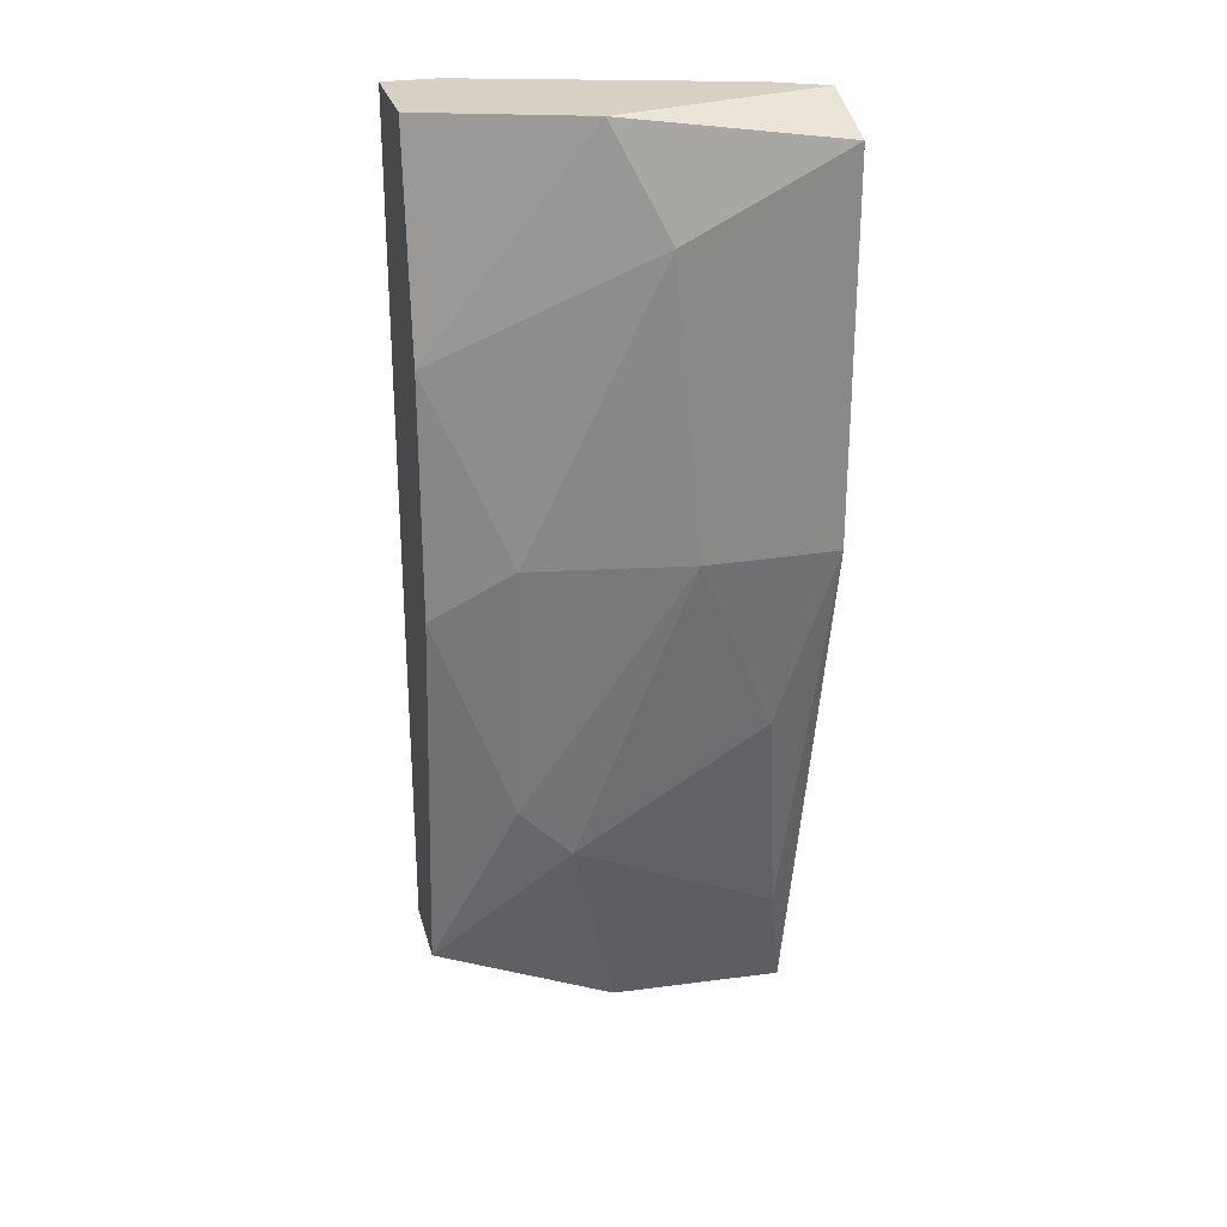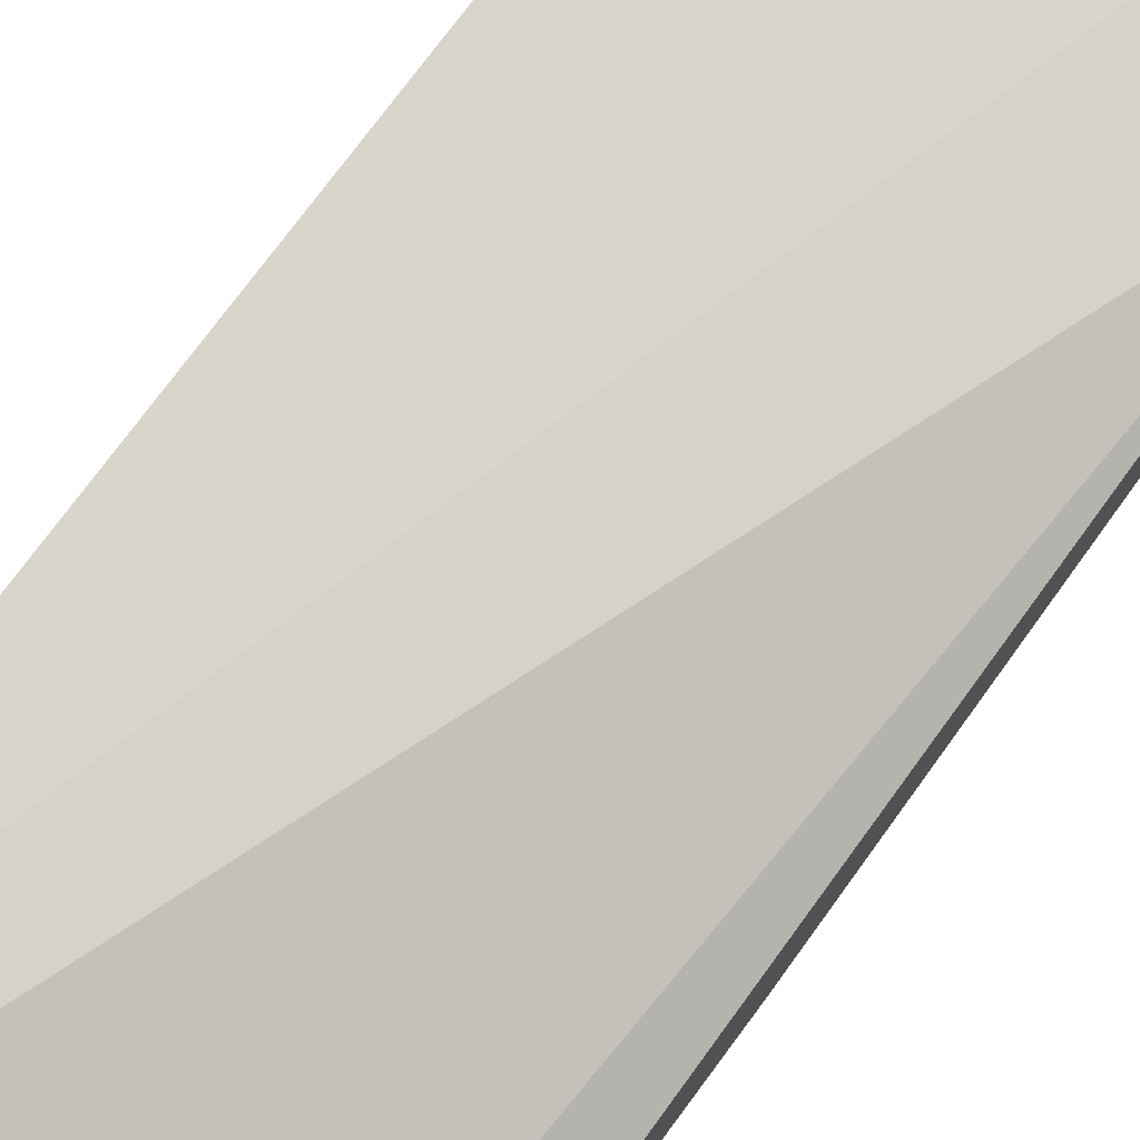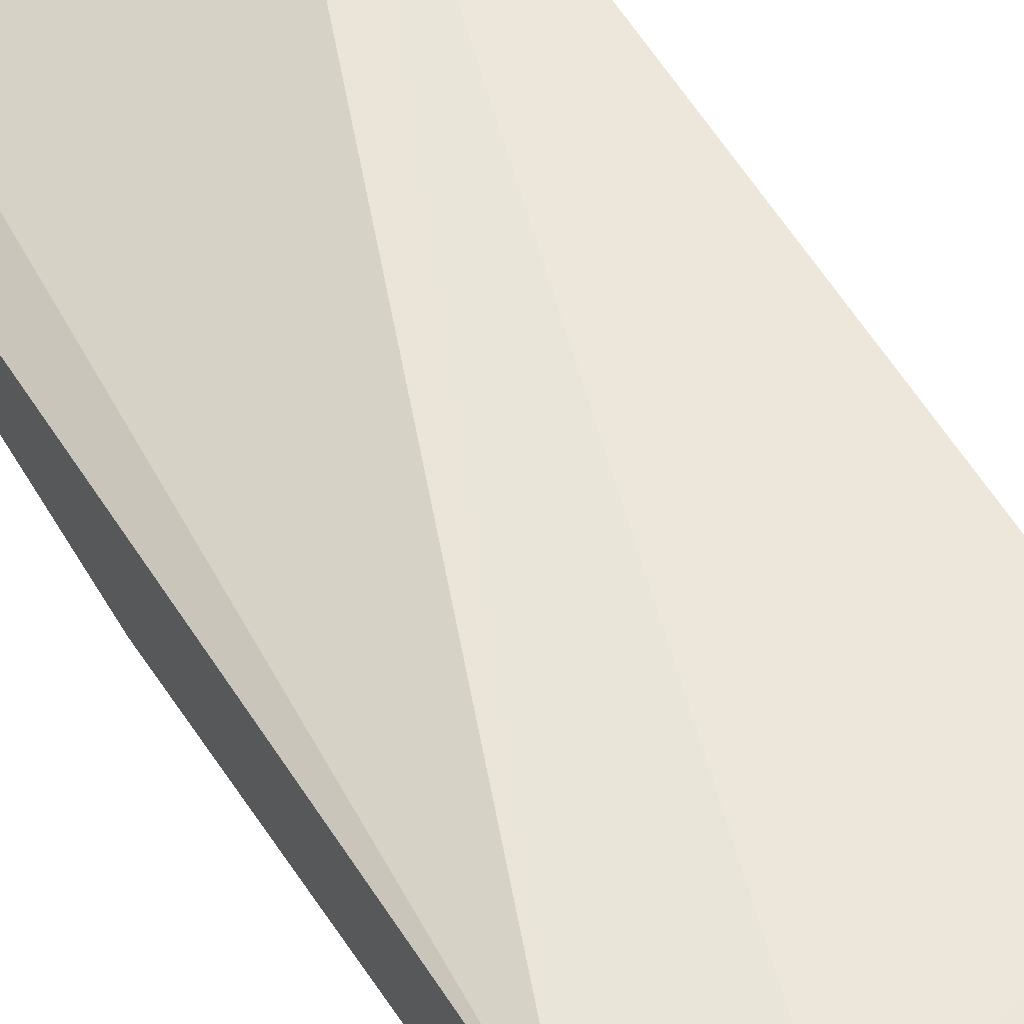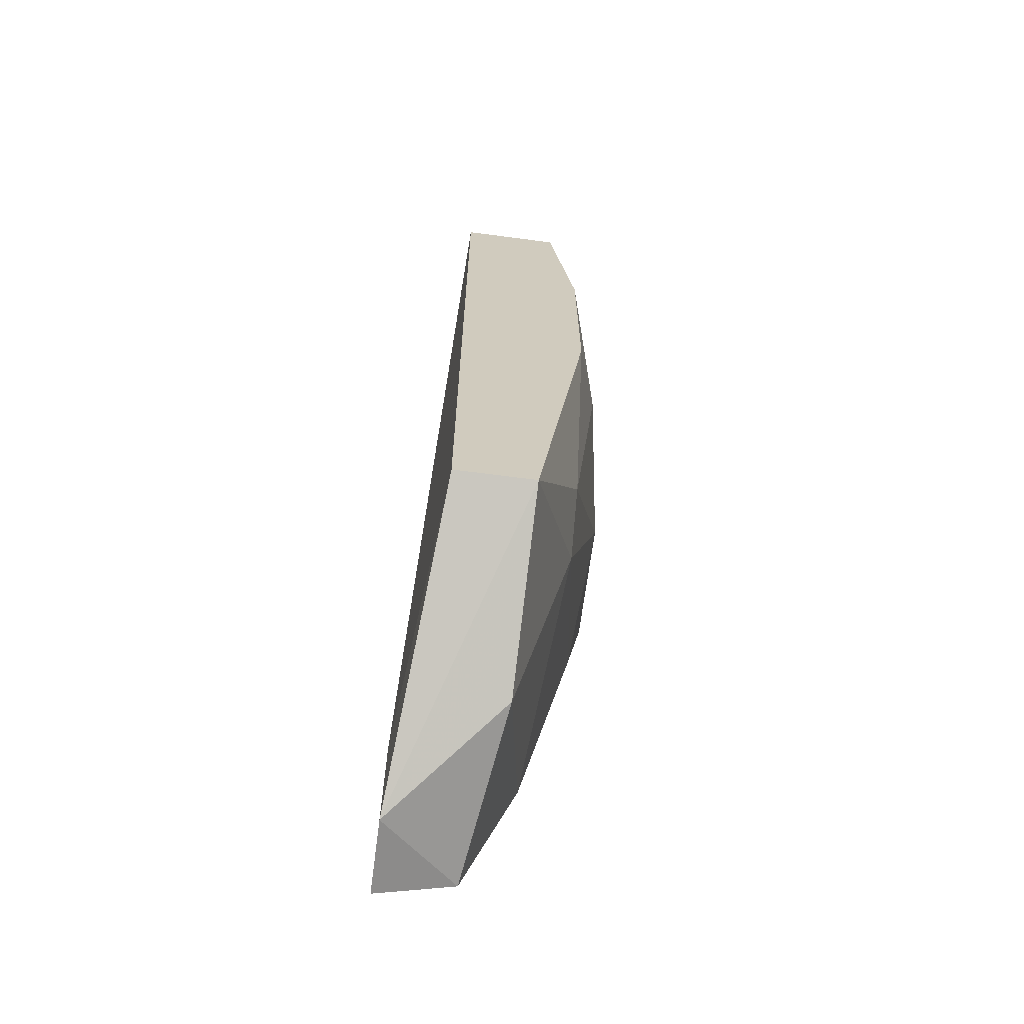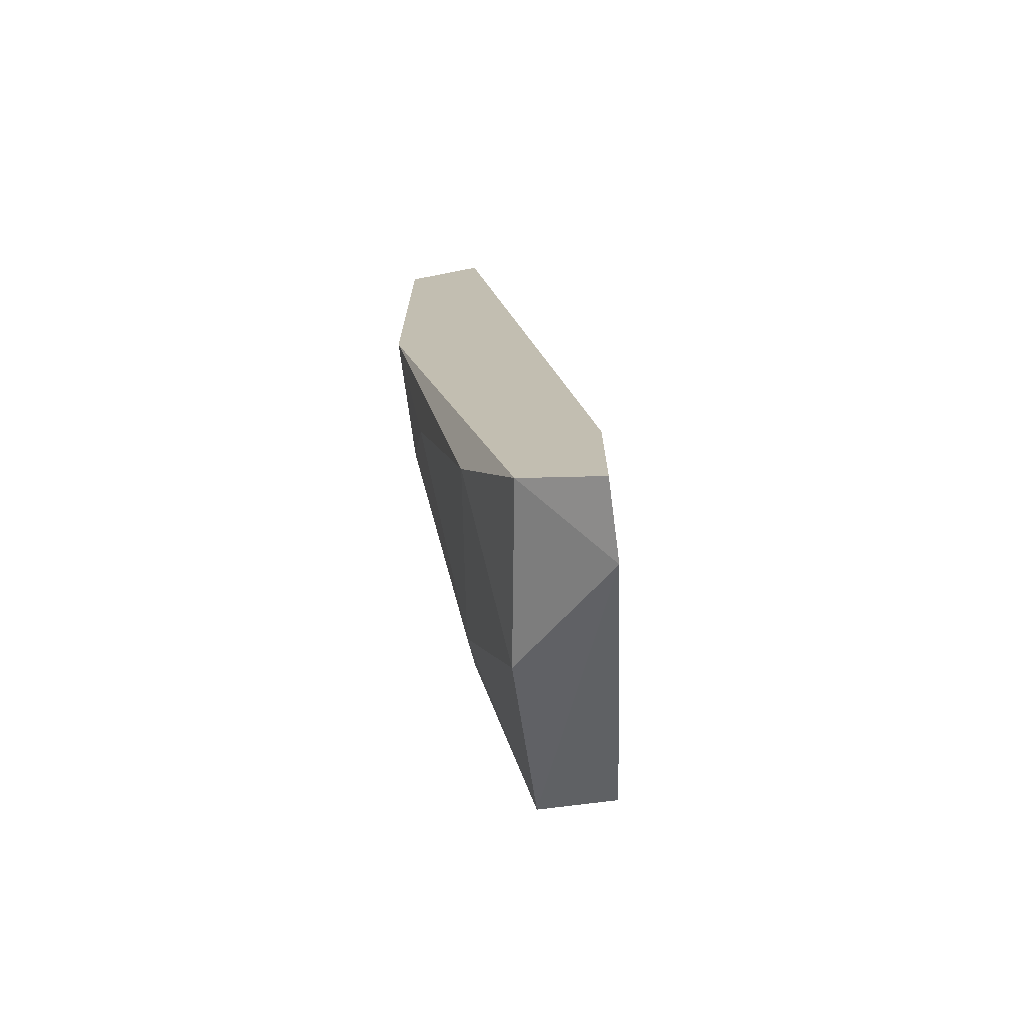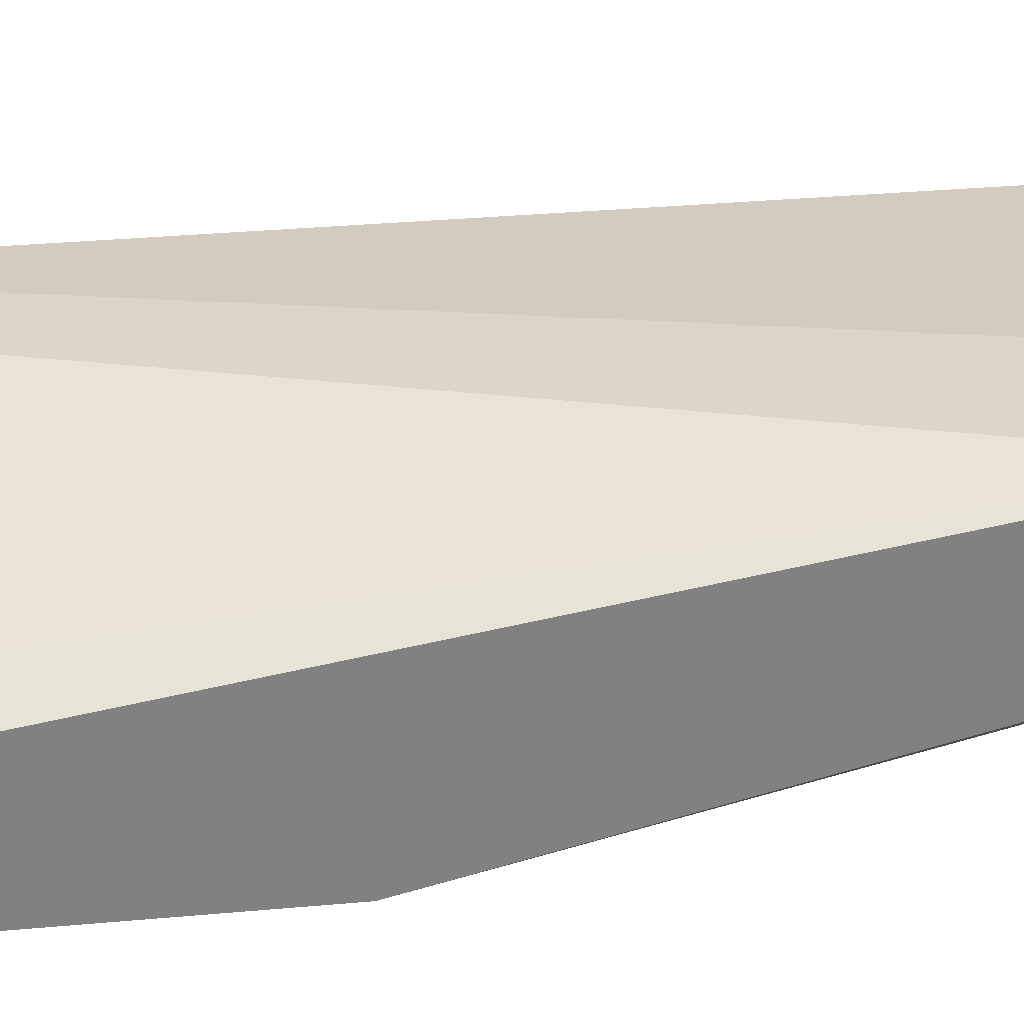
<metadata>
{"format":"obj","ext":"obj","renderer":"f3d","projection":"perspective","resolution":1024,"background":"white","views":[{"elev":27.0,"azim":-14.1,"up":"+Z"},{"elev":76.2,"azim":36.6,"up":"+Y"},{"elev":60.1,"azim":148.8,"up":"+Y"},{"elev":-66.9,"azim":-97.5,"up":"+Z"},{"elev":-71.3,"azim":97.5,"up":"+Z"},{"elev":30.0,"azim":82.2,"up":"+Y"}]}
</metadata>
<code>
v -0.01535 -0.03011 -0.07234
v -0.01535 -0.03011 -0.07864
v -0.01535 -0.04018 -0.05095
v -0.01535 -0.04018 -0.03333
v -0.01535 -0.03389 -0.07738
v -0.01535 -0.03641 -0.03207
v -0.03297 -0.03515 -0.07234
v -0.03297 -0.03766 -0.05347
v -0.03297 -0.03766 -0.04214
v -0.03297 -0.03641 -0.03207
v -0.03297 -0.03137 -0.07234
v -0.03297 -0.03137 -0.03207
v -0.01787 -0.03515 -0.03207
v -0.01787 -0.03892 -0.05976
v -0.0292 -0.03766 -0.06353
v -0.0292 -0.03892 -0.05095
v -0.02039 -0.03011 -0.07486
v -0.02668 -0.03766 -0.06605
v -0.01661 -0.03641 -0.07109
v -0.02291 -0.04018 -0.0371
v -0.01913 -0.03011 -0.07864
v -0.02542 -0.03892 -0.03207
v -0.03046 -0.03137 -0.03207
v -0.02165 -0.04018 -0.05095
v -0.02416 -0.03515 -0.07612
f 18 19 14
f 6 13 12
f 2 6 4
f 6 12 10
f 12 11 10
f 10 11 7
f 10 7 9
f 2 4 3
f 4 24 3
f 13 6 1
f 6 2 1
f 24 4 20
f 12 13 23
f 13 1 23
f 1 12 23
f 7 11 21
f 1 2 21
f 25 7 21
f 25 21 5
f 2 3 5
f 3 19 5
f 19 25 5
f 21 2 5
f 7 15 8
f 9 7 8
f 15 7 18
f 24 15 18
f 25 19 18
f 7 25 18
f 4 6 22
f 6 10 22
f 10 9 22
f 20 4 22
f 9 20 22
f 15 24 16
f 24 20 16
f 20 9 16
f 8 15 16
f 9 8 16
f 11 12 17
f 12 1 17
f 21 11 17
f 1 21 17
f 19 3 14
f 3 24 14
f 24 18 14

</code>
